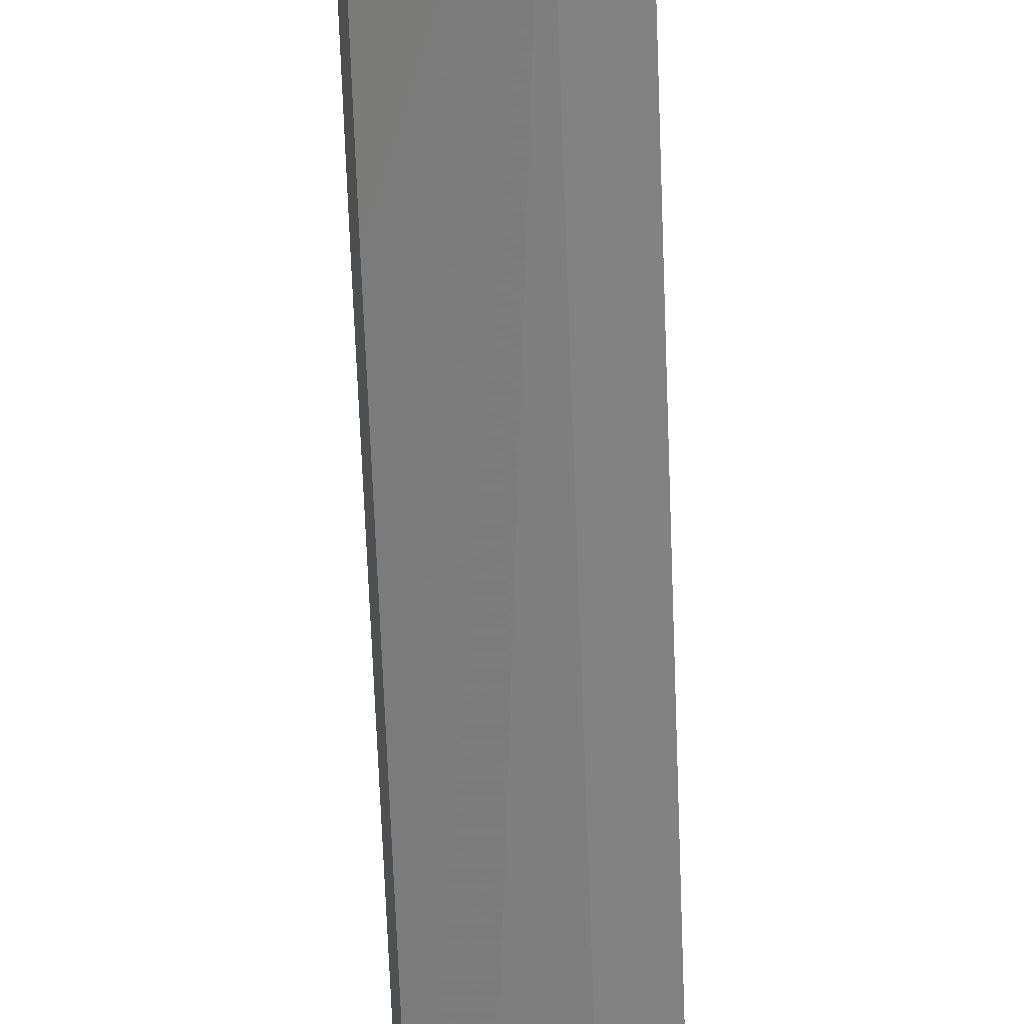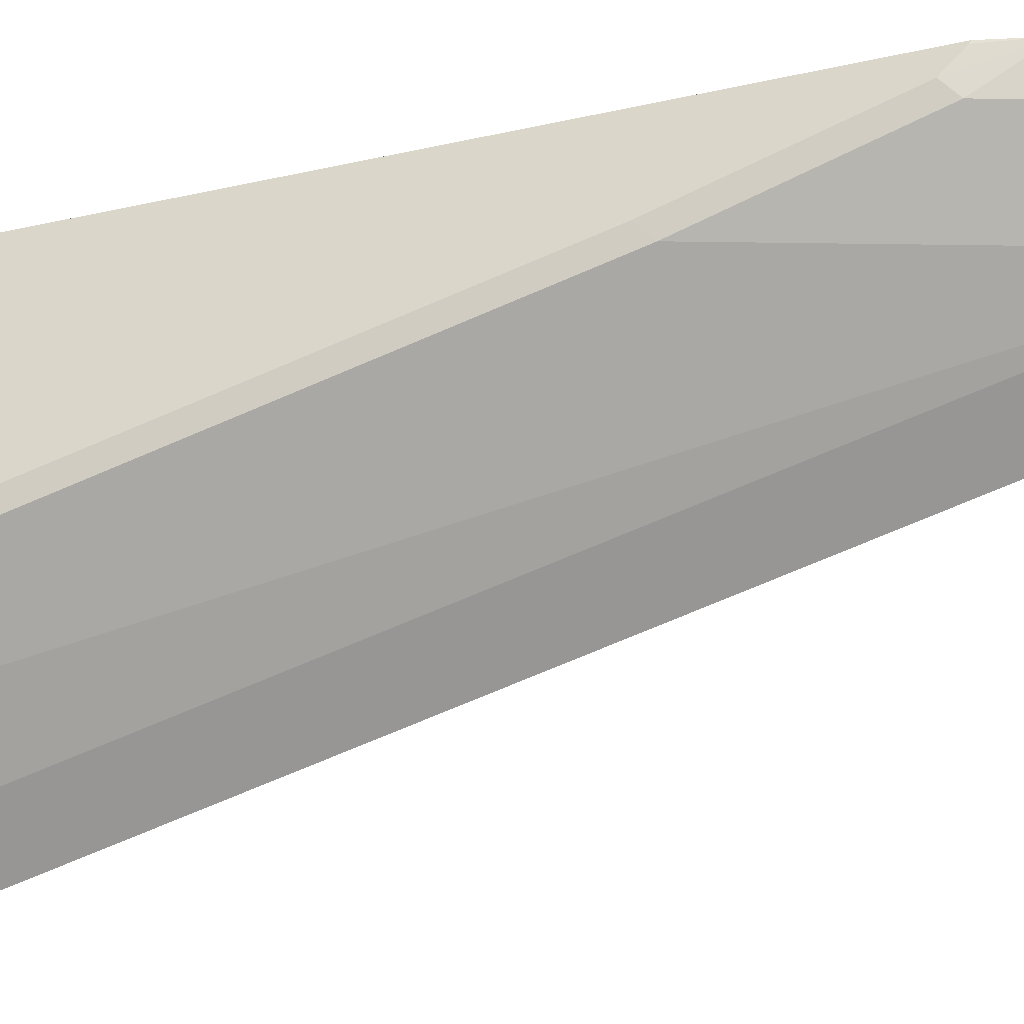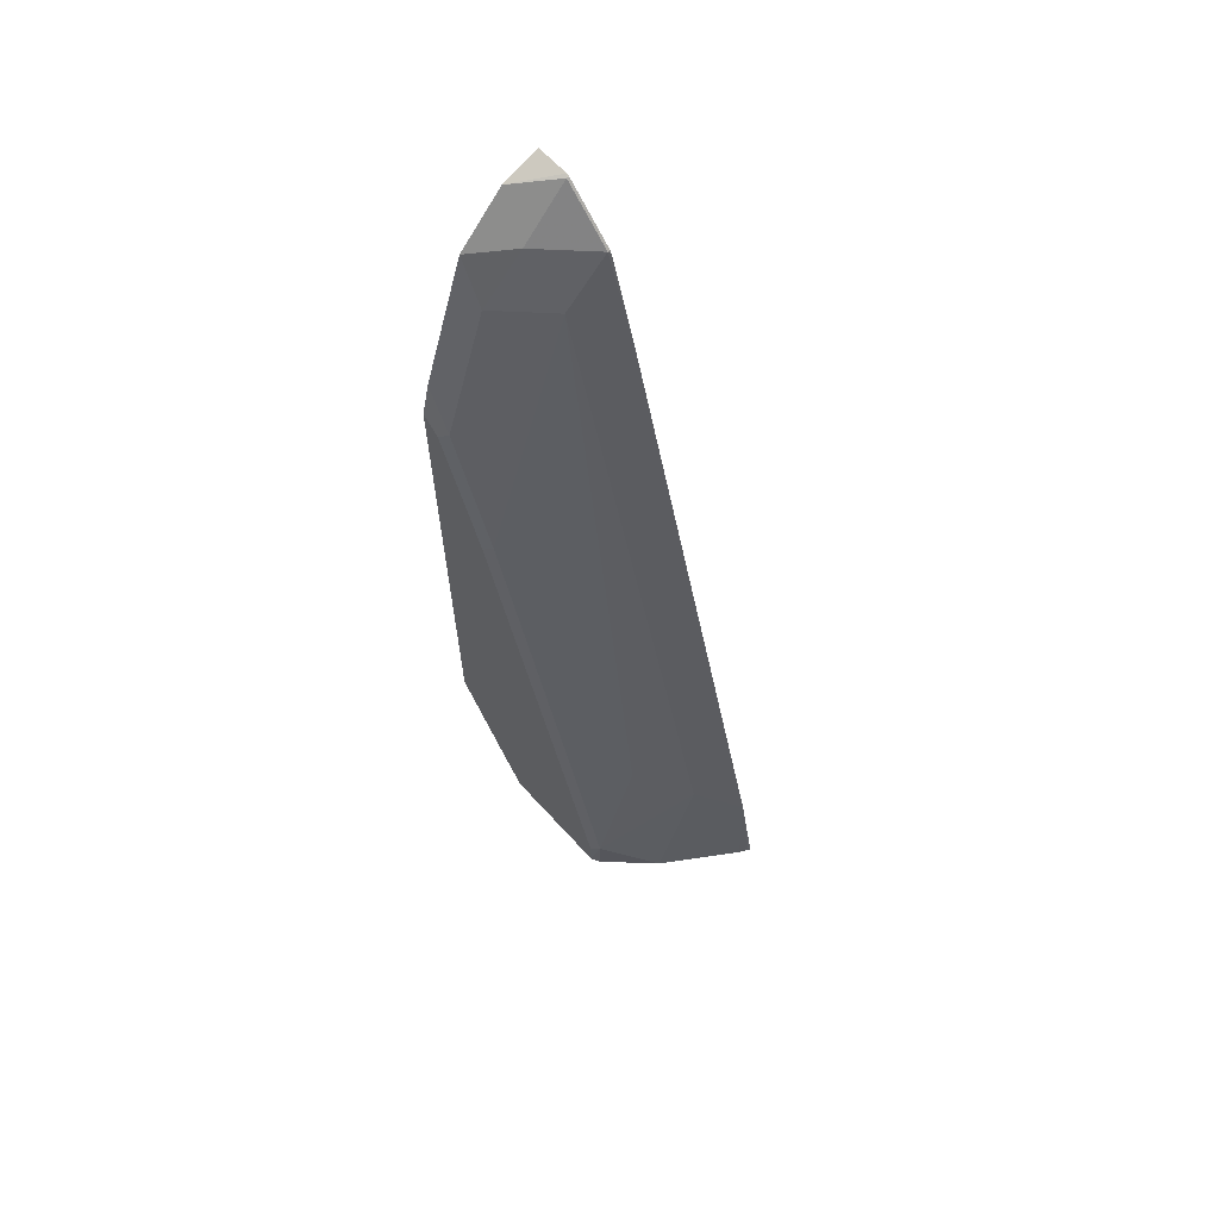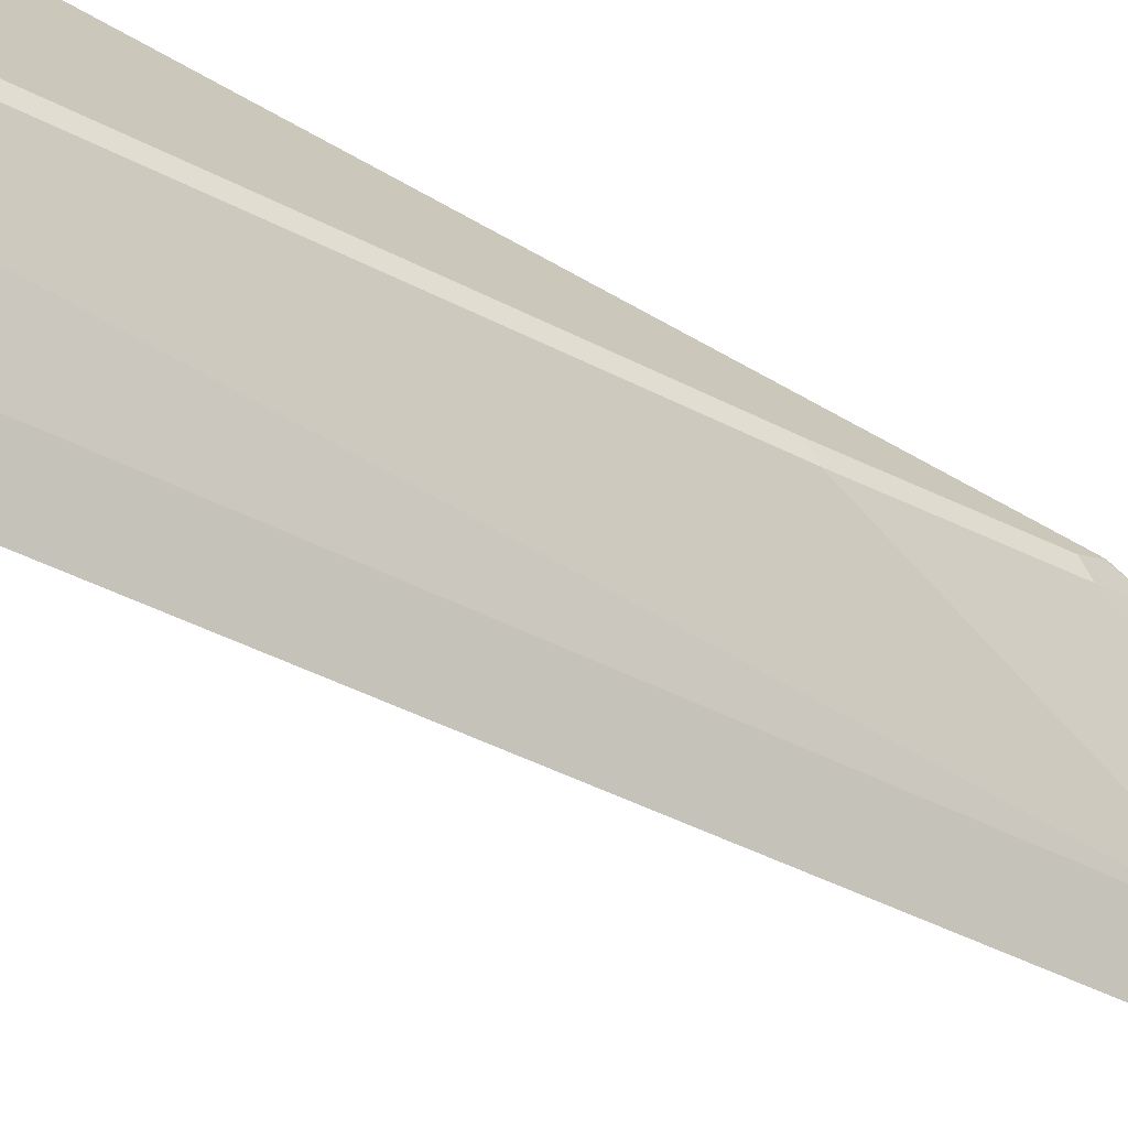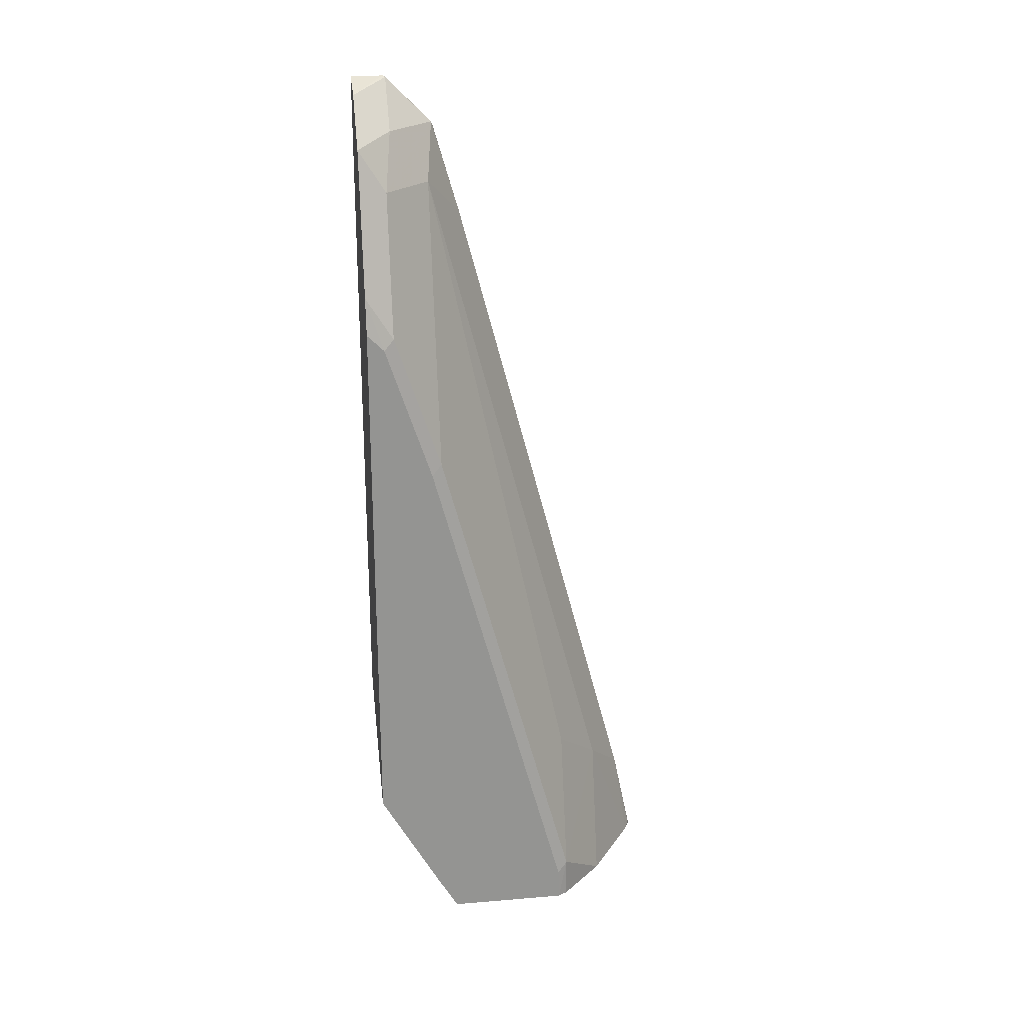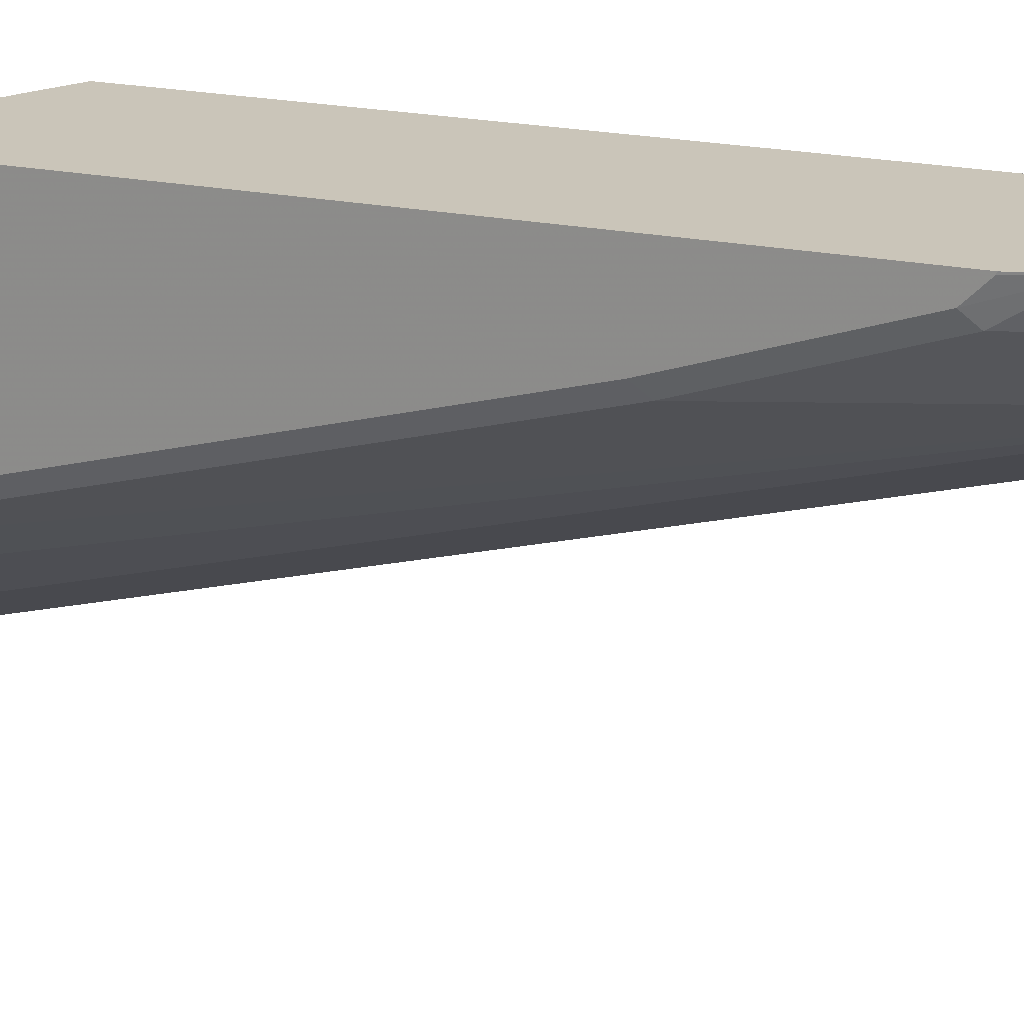
<metadata>
{"format":"obj","ext":"obj","renderer":"f3d","projection":"perspective","resolution":1024,"background":"white","views":[{"elev":-54.0,"azim":-177.7,"up":"+Z"},{"elev":-34.3,"azim":107.3,"up":"+Z"},{"elev":63.9,"azim":137.8,"up":"+Y"},{"elev":-71.1,"azim":61.0,"up":"+Z"},{"elev":23.4,"azim":82.0,"up":"+Y"},{"elev":20.7,"azim":110.2,"up":"+Z"}]}
</metadata>
<code>
v 0.5842 -0.07071 -0.6109
v 0.5351 -0.04 -0.6109
v 0.5693 -0.1354 -0.6515
v 0.5842 -0.1209 -0.6391
v 0.5842 0.1738 -0.6109
v 0.5227 -0.03175 -0.6109
v 0.5242 -0.1354 -0.6885
v 0.5842 -0.1354 -0.6476
v 0.5842 0.1734 -0.6117
v 0.5804 0.1901 -0.6109
v 0.5227 -0.1329 -0.6886
v 0.5227 0.2778 -0.6109
v 0.5227 -0.1354 -0.6907
v 0.5842 -0.1354 -0.7011
v 0.5842 0.1666 -0.6185
v 0.582 0.1711 -0.623
v 0.5598 0.2518 -0.6109
v 0.5393 0.2723 -0.6109
v 0.5227 0.2778 -0.6254
v 0.5227 -0.1354 -0.7503
v 0.582 -0.1354 -0.7052
v 0.582 -0.1164 -0.7052
v 0.5842 -0.1209 -0.7007
v 0.5842 0.105 -0.6391
v 0.5614 0.2328 -0.623
v 0.582 0.1095 -0.6436
v 0.5443 0.2567 -0.6265
v 0.5238 0.2773 -0.6265
v 0.5227 0.2773 -0.6265
v 0.5227 -0.1346 -0.7503
v 0.5238 -0.1354 -0.7497
v 0.5611 -0.1354 -0.7254
v 0.5409 -0.07528 -0.7257
v 0.5614 -0.05477 -0.7052
v 0.5409 0.2328 -0.6436
v 0.5238 0.2567 -0.647
v 0.5227 0.2579 -0.6459
v 0.5238 -0.1335 -0.7497
v 0.5227 -0.09352 -0.7417
v 0.5276 -0.1354 -0.7478
v 0.5227 0.2145 -0.6595
v 0.5227 0.2556 -0.6476
v 0.5227 0.2567 -0.647
f 22 33 34
f 38 39 40
f 22 32 33
f 21 32 22
f 20 38 31
f 20 30 38
f 19 28 29
f 17 28 18
f 14 22 23
f 17 25 27
f 16 26 25
f 15 26 16
f 15 24 26
f 14 21 22
f 12 18 19
f 10 25 17
f 22 34 35
f 17 27 28
f 22 35 26
f 33 41 35
f 22 24 23
f 10 16 25
f 36 41 42
f 36 43 37
f 36 42 43
f 35 41 36
f 33 35 34
f 33 39 41
f 33 40 39
f 32 40 33
f 31 38 40
f 30 39 38
f 28 37 29
f 28 36 37
f 27 36 28
f 25 26 35
f 25 36 27
f 25 35 36
f 22 26 24
f 10 15 16
f 18 28 19
f 7 11 13
f 3 7 13
f 2 6 3
f 1 6 2
f 1 12 6
f 1 18 12
f 1 17 18
f 1 10 17
f 1 5 10
f 1 9 5
f 1 15 9
f 1 24 15
f 1 23 24
f 1 14 23
f 1 8 14
f 1 4 8
f 1 3 4
f 9 15 10
f 3 13 20
f 3 20 31
f 1 2 3
f 3 40 32
f 6 13 11
f 6 20 13
f 6 30 20
f 6 39 30
f 6 41 39
f 3 31 40
f 6 43 42
f 6 37 43
f 6 29 37
f 6 42 41
f 6 12 19
f 6 11 7
f 5 9 10
f 3 6 7
f 3 8 4
f 3 14 8
f 3 21 14
f 3 32 21
f 6 19 29

</code>
